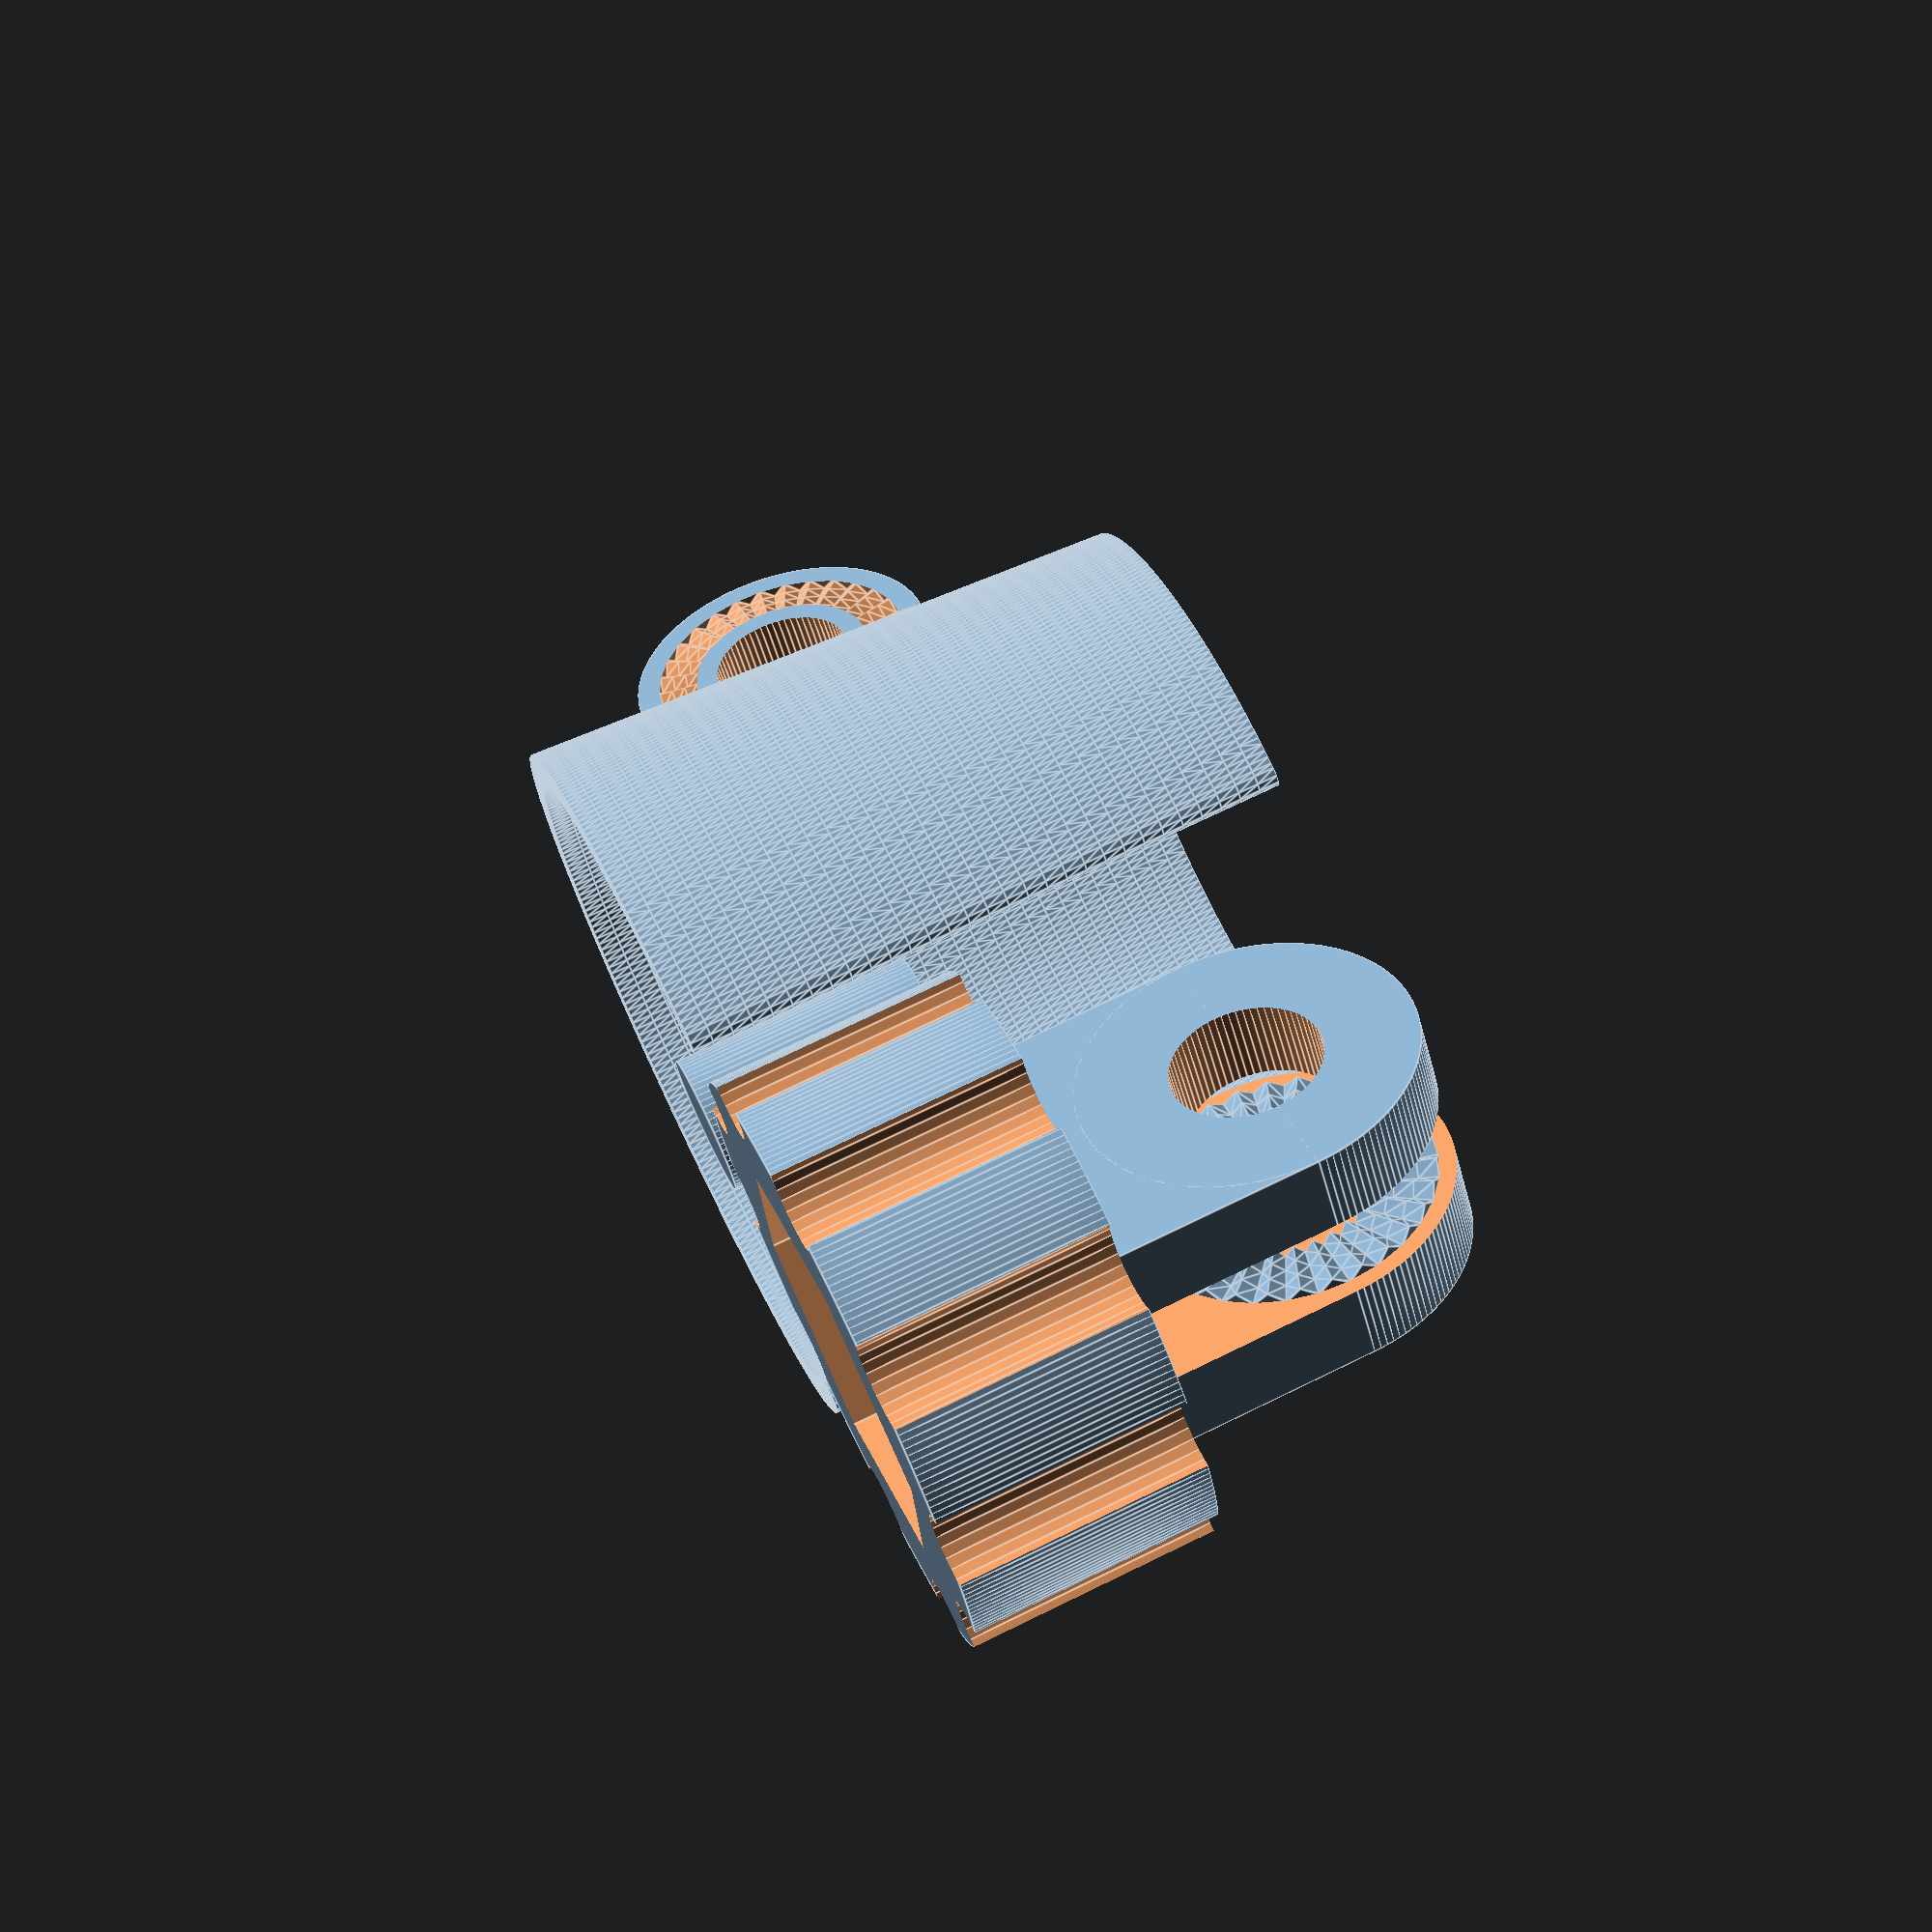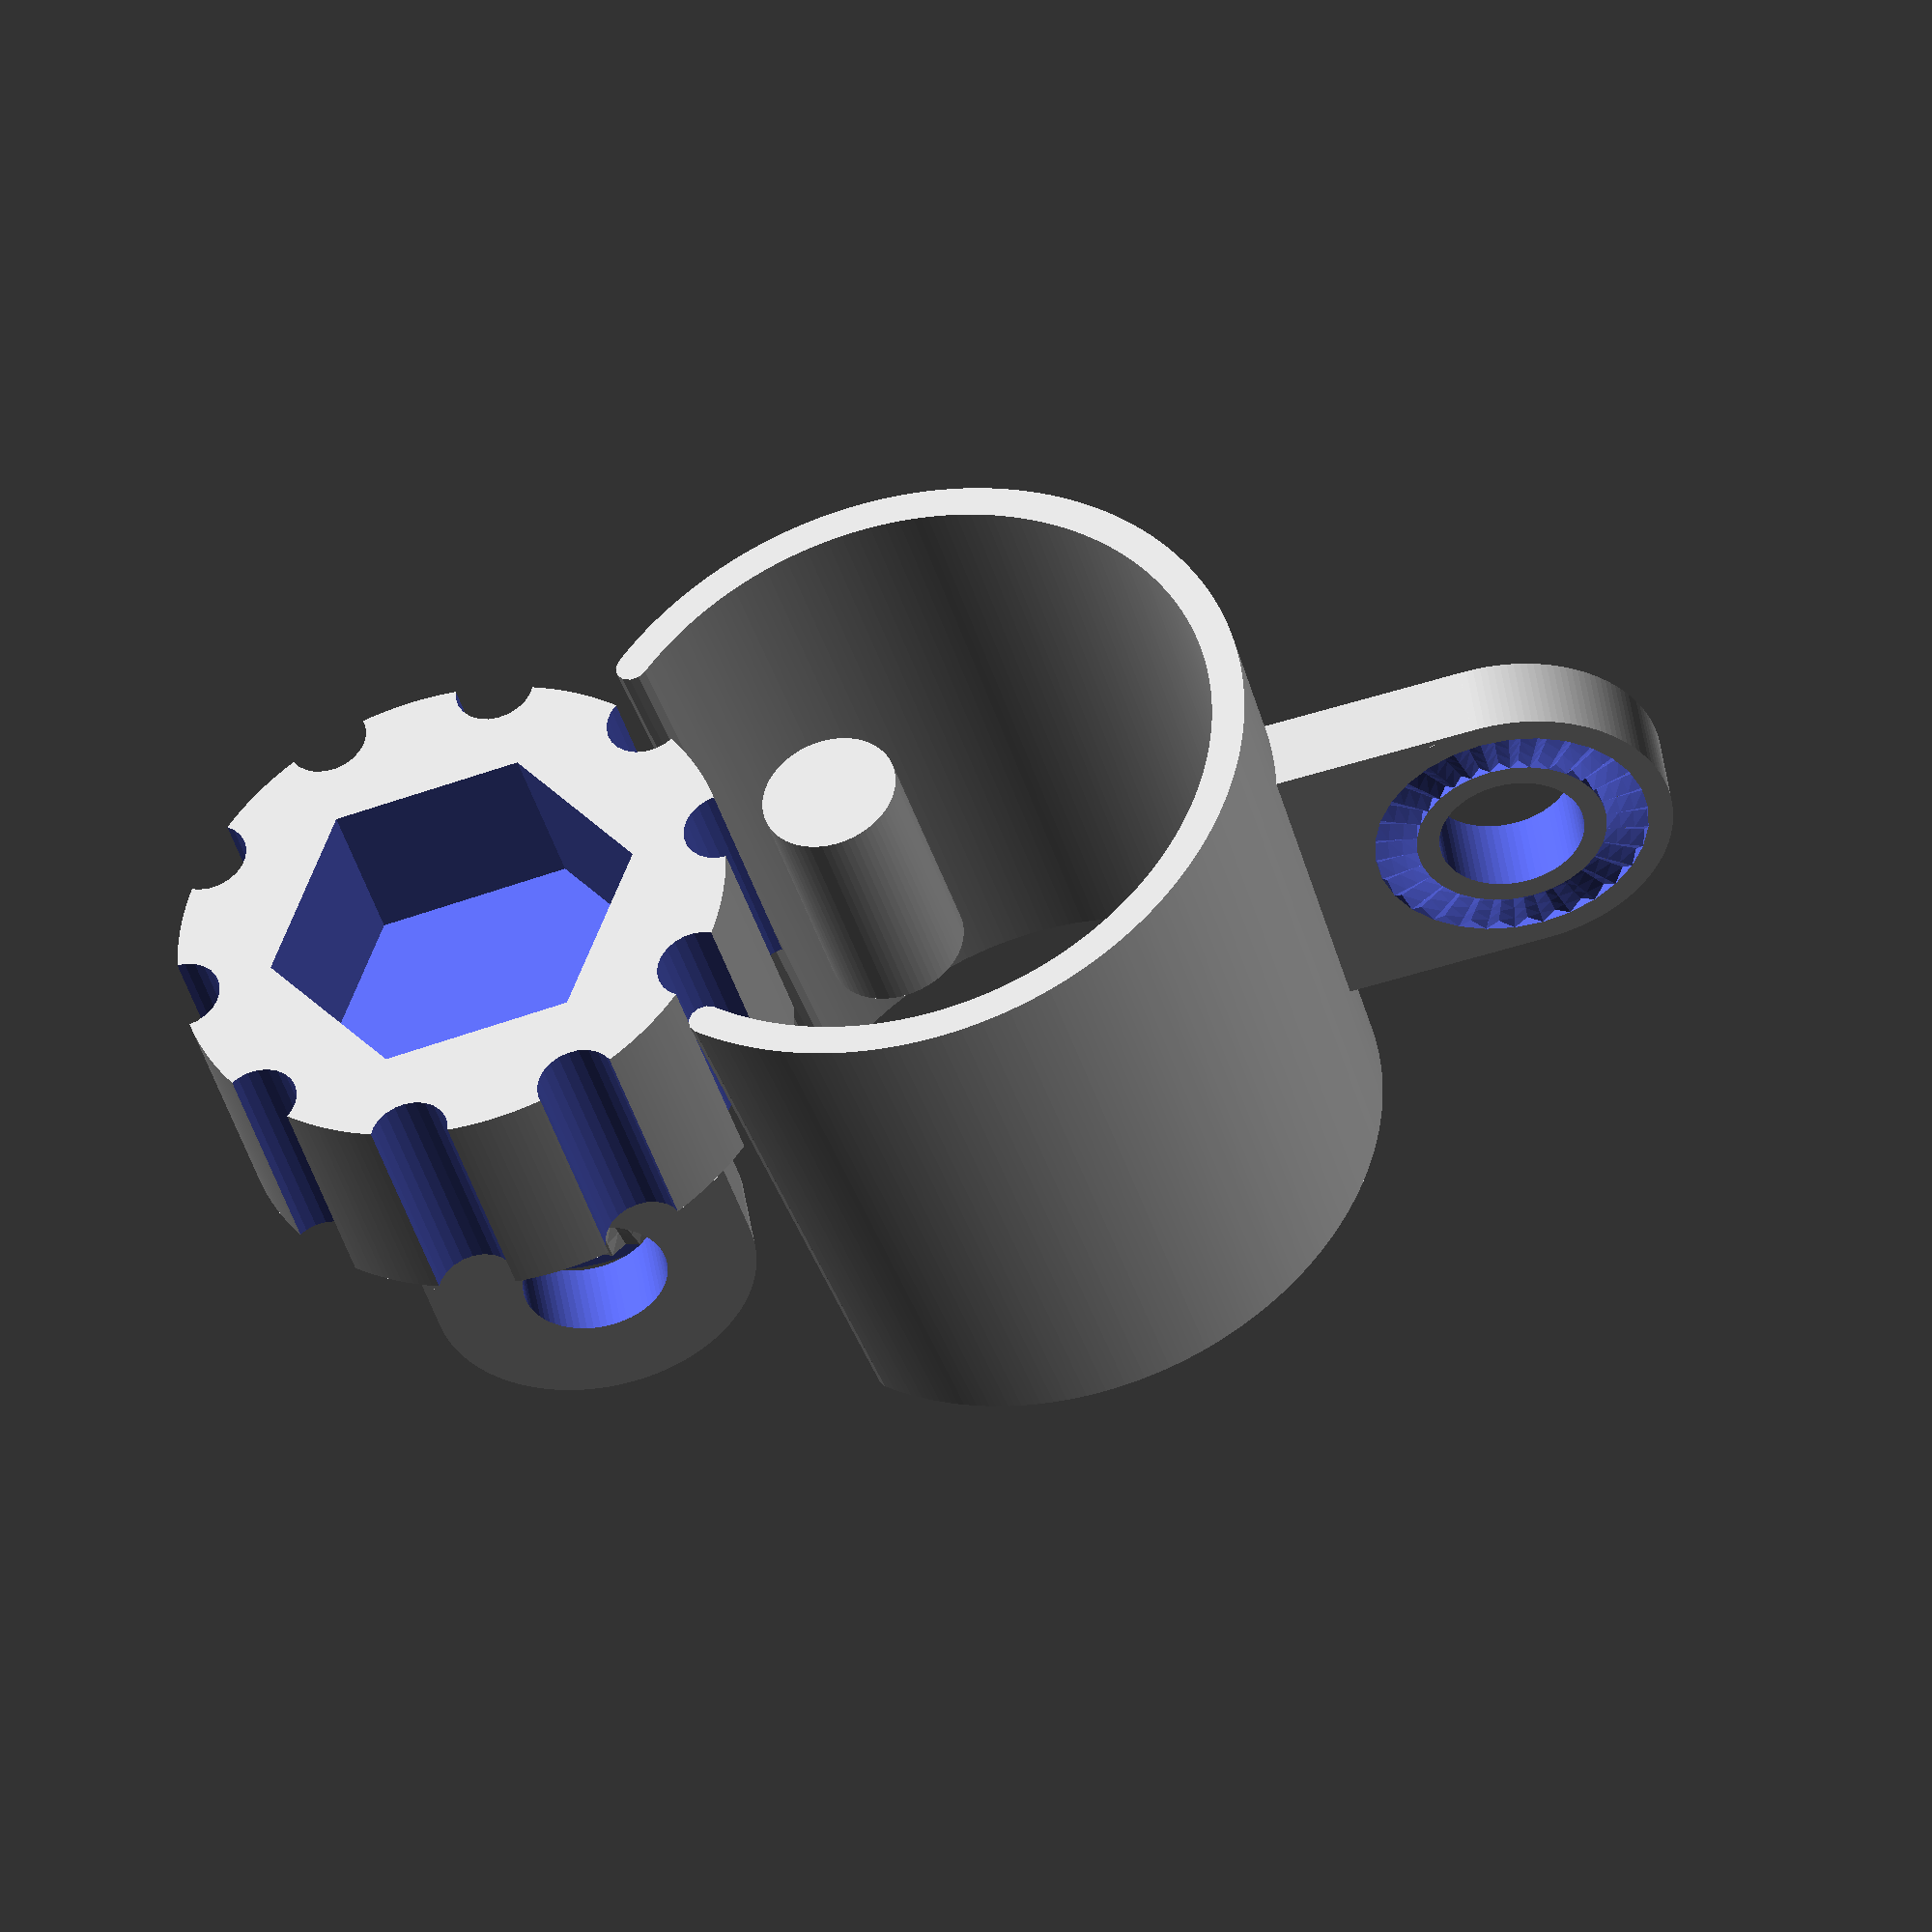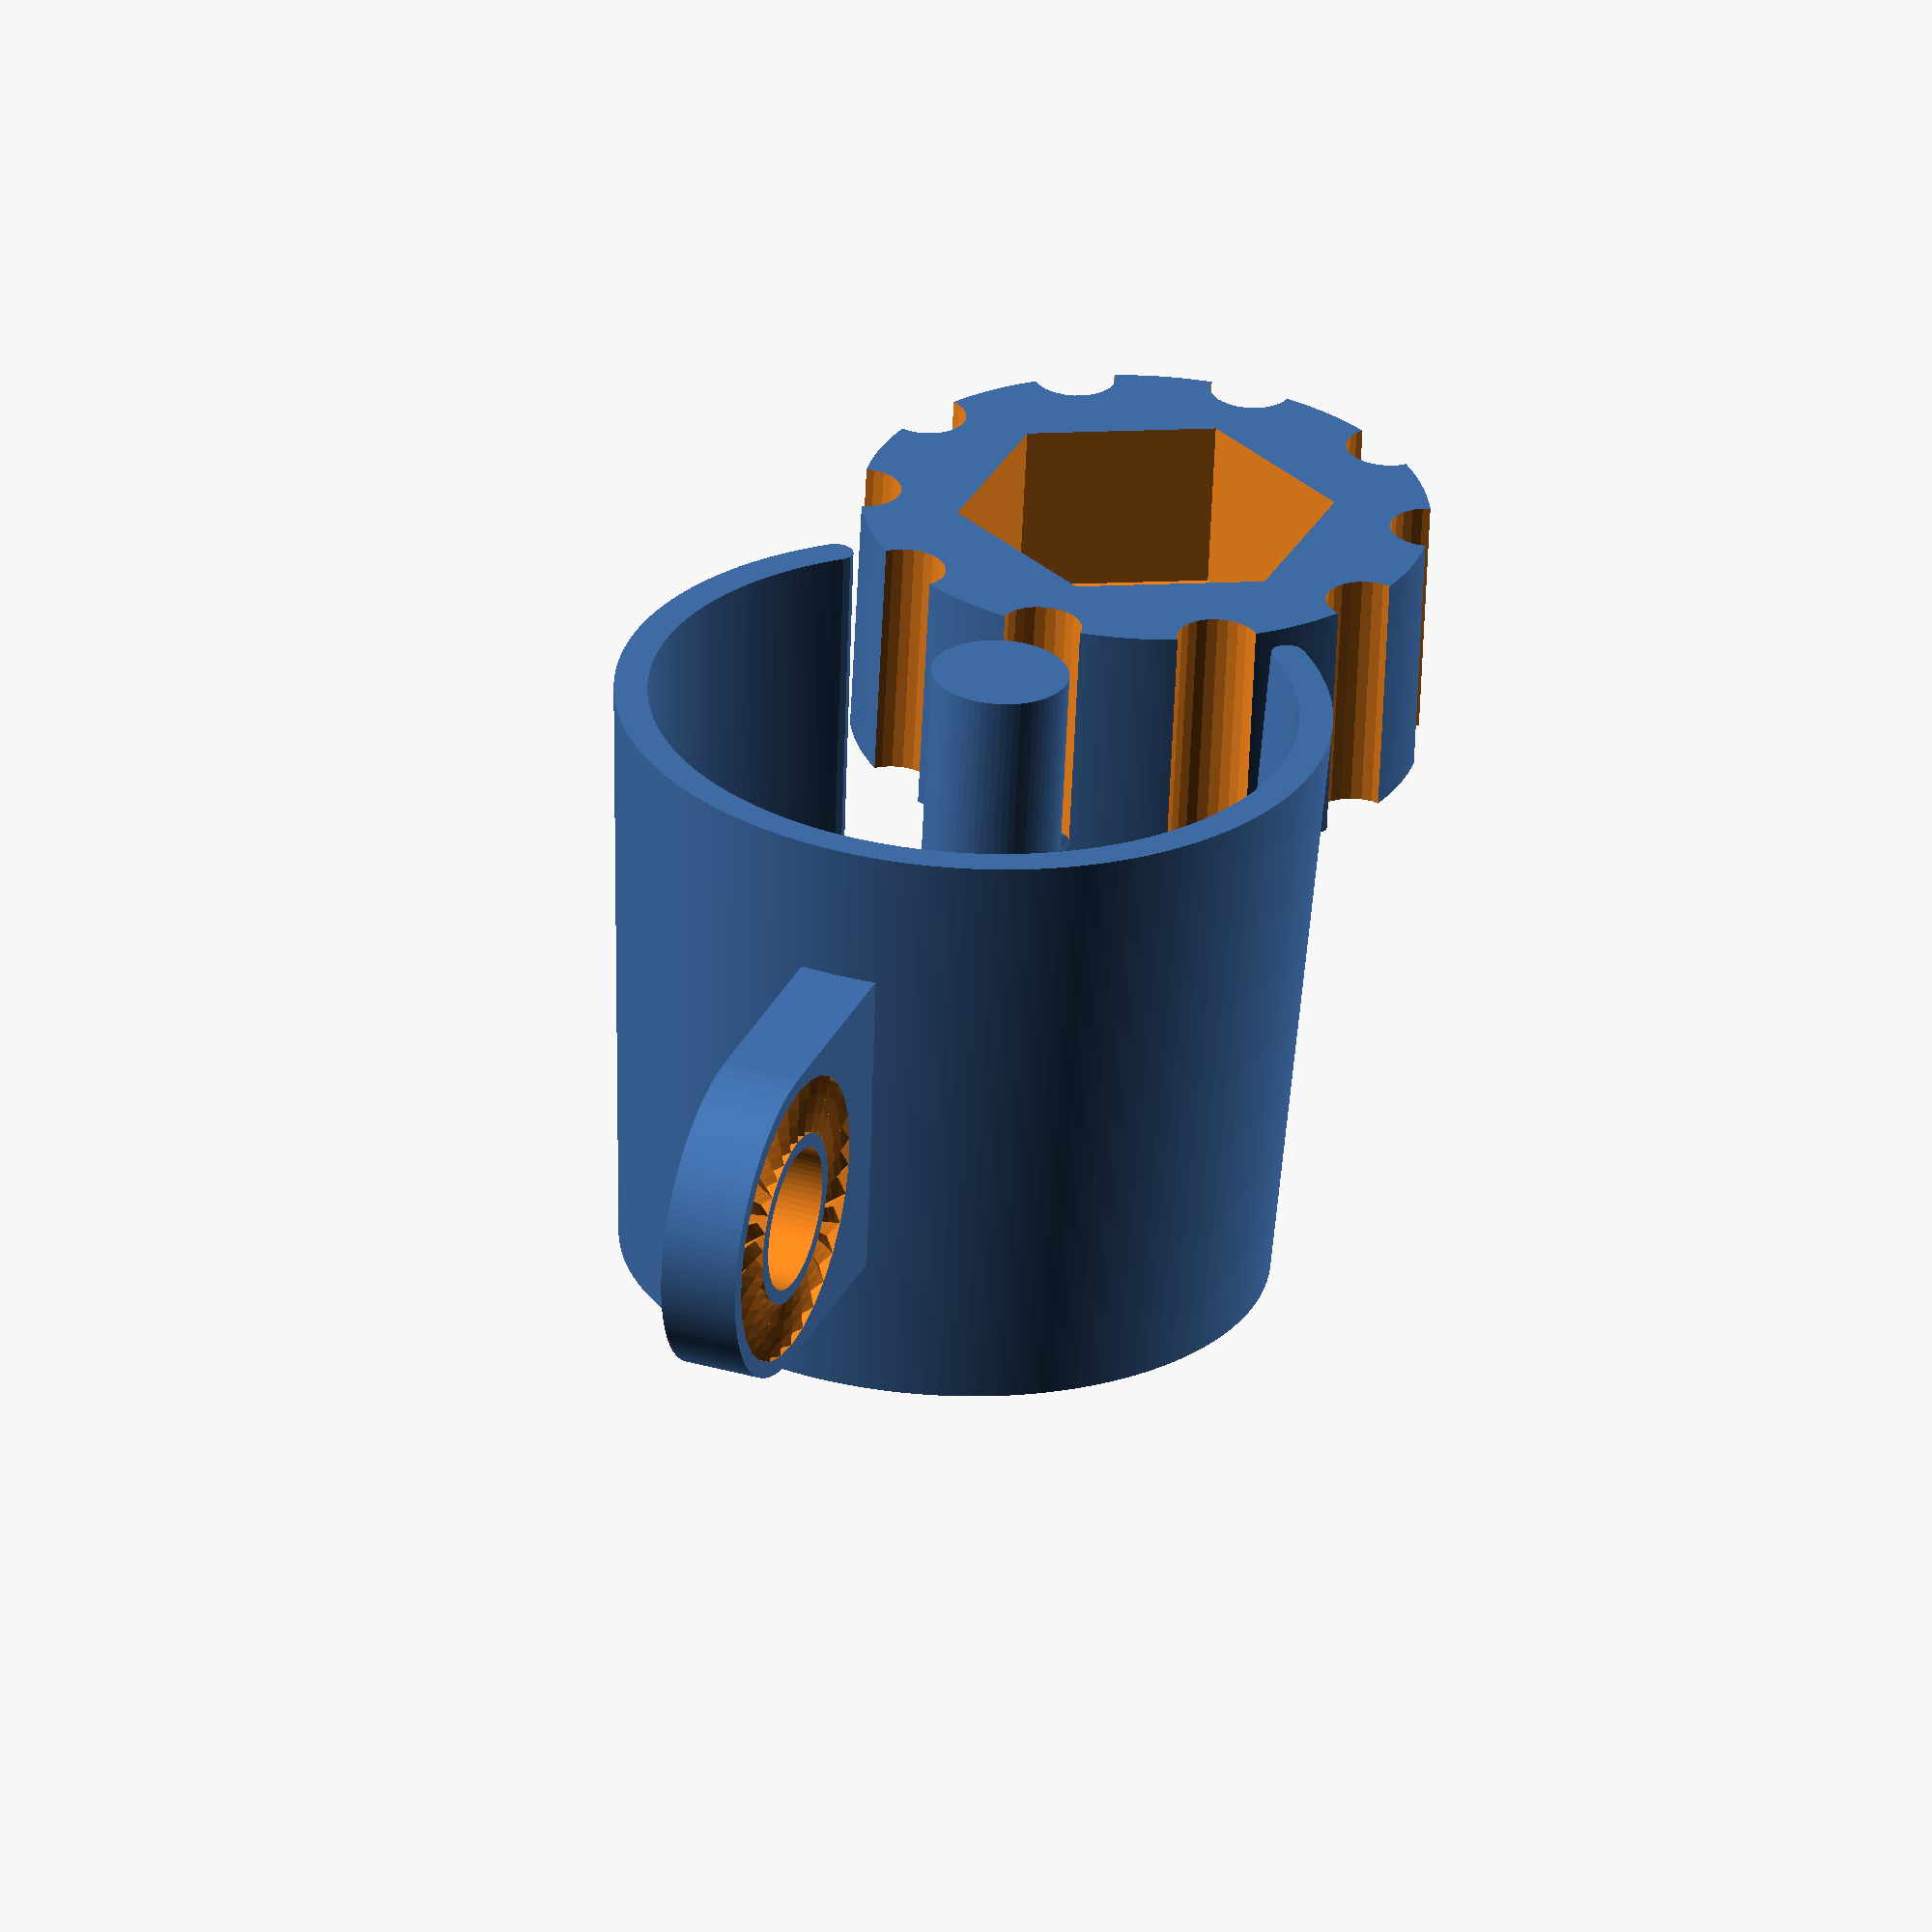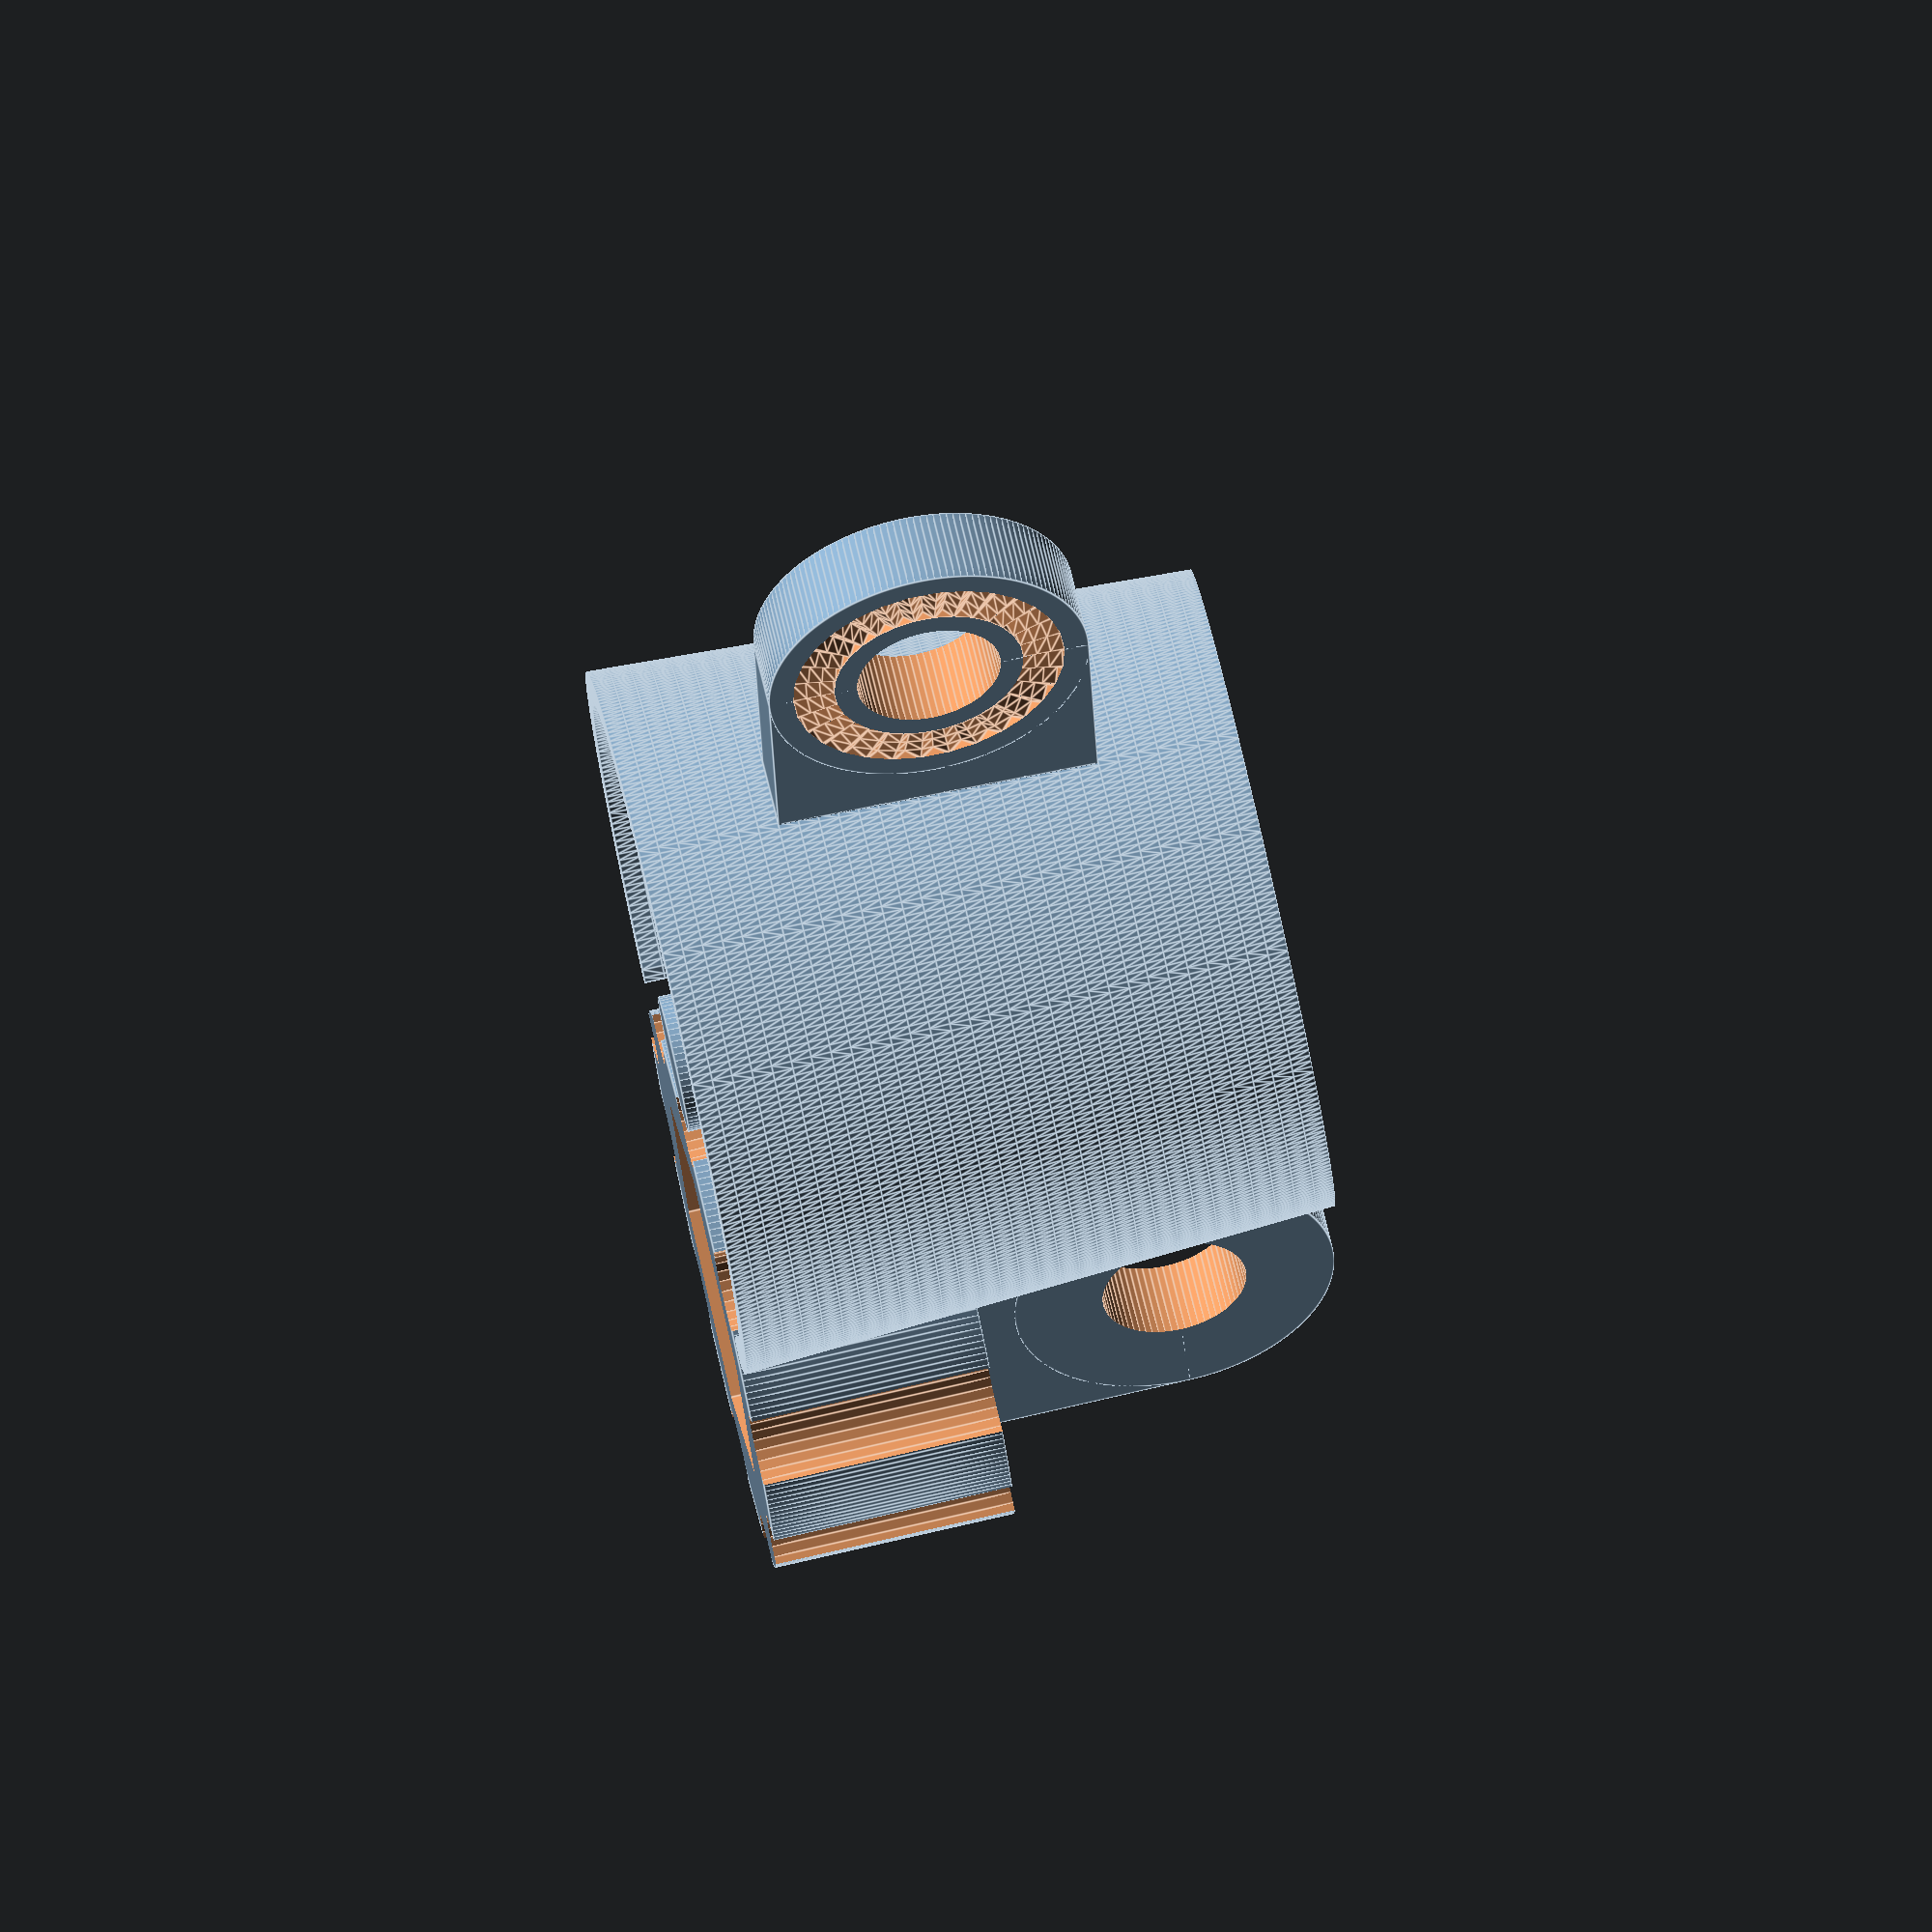
<openscad>
// preview[view:south west, tilt:top diagonal]

// Which part would you like to see?
part = "all"; // [all:All parts,mount:Mount Only,holder:Holder Only,axle:Axle Only]

/* [Basic] */

// Nut parameters in a mount

// Size of a nut between two flat edges
nut_size = 16;

nut_height = 8.3;

// Microphone holder parameters
holder_length = 30;

// Front inner diameter must be bigger or equal than rear one
front_inner_diameter = 32;
rear_inner_diameter = 29;

// Holder wall thickness
wall_thickness = 1.5;

/* [Advanced] */

// Knurled mount parameters
mount_base_height = 12;
mount_base_diameter = 28;

// Knurl's depth
knurl_depth = 2;
knurl_count = 10;

// Joint parameters
joint_outer_diameter = 16;

// Distance between two outer surfaces of the joint
joint_total_thickness = 12;
joint_height = 18;

// Gap width for middle joint arm
joint_slot_width = 4;

// Hole for the joint axle
joint_hole_diameter = 7;

// Joint cogs parameters
cogs_count=30;
cogs_height=0.5;

// An offset from outer joint surface and inner joint axle hole
cogs_offset=1;

/* [Print options] */

// printing parameters

// Expansion of detail as a result of extrusion
print_expansion = 0.1;

// Gap between details when printed together
gap_between_parts = 2;

/* [Hidden] */

// construction hidden constants

// technical overlap between joined or deducted details to ensure volumes are combined in one and deducted without thin planes at the edges
overlap=0.1;
pi=3.14;

// all parts together

print_part();

module print_part() {
    if ( (part == "all") || (part == "mount") ) {
        base_part();
    }

    if ( (part == "all") || (part == "holder") ) {
        offset=(mount_base_diameter/2)*cos(asin(((front_inner_diameter/2+wall_thickness)*sin(45))/(mount_base_diameter/2)))+(front_inner_diameter/2+wall_thickness)*(1+cos(45))+wall_thickness;
        translate( [offset+gap_between_parts,0,0] )
        rotate( [0,0,-90] )
        holder_part();
    }

    if ( (part == "all") || (part == "axle") ) {
        translate( [mount_base_diameter/2+gap_between_parts+joint_hole_diameter/2,0,0] )
        axle_part();
    }
}

// PART 1: Stand Mount

module base_part() {
    union() {
        difference() {
            base();
            nut ();
            knurls();
        };

        translate( [0,0,mount_base_height] )
        stand_mount_joint();
    }
}

module base () {
    cylinder( $fn=mount_base_diameter*pi*3, mount_base_height, d=mount_base_diameter );
}    

module knurls () {
    count = knurl_count;
    height = mount_base_height;
    radius = knurl_depth;
    surface_diameter = mount_base_diameter;
    
    angle=360/count;
    for( number = [1 : count] ) {
        rotate( [0,0,angle*number] )
        translate( [surface_diameter/2,0,-overlap] )
        cylinder( $fn=24, height+2*overlap, r=radius );
    };
}

module nut () {
    translate( [0,0,-overlap] )
    cylinder( $fn=6, nut_height+print_expansion+overlap, d=((nut_size+2*print_expansion)/cos(30)) );
}

module stand_mount_joint () {
    width = joint_outer_diameter;
    depth = joint_total_thickness;
    height = joint_height;
    hole_diameter = joint_hole_diameter+2*print_expansion;
	
	slot_width = joint_slot_width+2*print_expansion;

	union() {
		// joint without cogs
		difference() {
			// joint full body
			union() {
				// cubical part of the joint is radius less than full height
				// radius is half width of the joint
				translate( [-width/2, -depth/2, -overlap] )
				cube( [width, depth, height-width/2+overlap] );
				
				// radial part of the joint
				translate( [0,0,height-width/2] )
				rotate( [90,0,0] ) 
				cylinder( $fn=width*pi*3, depth, d=width, center=true );
			}
			
			// slot
			translate( [-width/2-overlap, -slot_width/2, -overlap*2] )
			cube( [width+overlap*2, slot_width, height+overlap*3] );
			
			// mount hole
			translate( [0,0,height-width/2] )
			rotate( [90,0,0] ) 
			cylinder( $fn=hole_diameter*pi*3, depth+overlap*2, d=hole_diameter, center=true );
		}
		
		// cogs
		translate( [0,-slot_width/2,height-width/2] )
		cogs( true );

        rotate ( [0,0,180] )
		translate( [0,-slot_width/2,height-width/2] )
		cogs( true );
	}
}

// PART 2: Holder

// this is the angle for whole detail to rotate to make holder semi-circle perpendicular to XY plane
ratio = front_inner_diameter/rear_inner_diameter;
tilt_angle = atan(((rear_inner_diameter/2+wall_thickness)*ratio-(rear_inner_diameter/2+wall_thickness))/holder_length);

module holder_part() {
    // make wide side of the holder laying flat at XY plane
    translate ( [0,0,holder_length/2] )
    rotate( [-90+tilt_angle,0,0] )
    union() {
        holder();

        holder_joint();
    }
}

module holder() {
	length = holder_length;
	inner_radius = [rear_inner_diameter/2, front_inner_diameter/2];
	thickness = wall_thickness;
	
	outer_radius = [inner_radius[0]+thickness, (inner_radius[0]+thickness)*ratio];
	
    // rotate holder to make it horizontal before attaching to the joint
	rotate( [-tilt_angle,0,0] )
    translate( [0,0,-outer_radius[0]*(1+ratio)/2] )
    rotate( [-90,0,0] )
	rotate( [0,0,45] )
	linear_extrude( height=length, slices=ceil(length), scale=ratio, center=true )
	union() {
		difference() {
			circle( $fn=2*outer_radius[0]*pi*3, r=outer_radius[0] );
			circle( $fn=2*inner_radius[0]*pi*3, r=inner_radius[0] );
			square( outer_radius[0]+overlap );
		}
		
		translate( [inner_radius[0]+thickness/2, 0] )
		circle( $fn=12, d=thickness );

		translate( [0, inner_radius[0]+thickness/2] )
		circle( $fn=12, d=thickness );
	}
}

// joint arm
module holder_joint () {
    width = joint_outer_diameter;
    depth = joint_slot_width-print_expansion;
    height = joint_height;
    hole_diameter = joint_hole_diameter+2*print_expansion;

	holder_min_radius = rear_inner_diameter/2+wall_thickness;
	insert_angle = asin((depth/2)/holder_min_radius);
	insert_length = holder_min_radius*(1-cos(insert_angle))+overlap;

	translate( [0, 0, -insert_length/2] )
	cube( [depth, width, insert_length], center=true );
	
	union() {
		// joint without cogs
		difference() {
			// joint full body
			union() {
				// cubical part of the joint
				translate( [-depth/2, -width/2, -overlap] )
				cube( [depth, width, height-width/2+overlap] );
				
				// radial part of the joint
				translate( [0,0,height-width/2] )
				rotate( [0,90,0] ) 
				cylinder( $fn=width*pi*3, depth, d=width, center=true );
			}
			
			// mount hole
			translate( [0,0,height-width/2] )
			rotate( [0,90,0] ) 
			cylinder( $fn=hole_diameter*pi*3, depth+overlap*2, d=hole_diameter, center=true );

			// cogs
			rotate( [0,0,90] )
			translate( [0,-depth/2,height-width/2] )
			cogs();

			rotate( [0,0,-90] )
			translate( [0,-depth/2,height-width/2] )
			cogs( false );
		}
	}
}


// PART 3: Joining Axle

module axle_part() {
    cylinder( $fn=joint_hole_diameter*pi*3, joint_total_thickness, d=joint_hole_diameter-print_expansion*2 );
}

// small cogs to make a traction in joint
// if cogs are convex, then their length is shorter to fit into concave cogs slots after printing
module cogs( isConvex=true ) {
    count = cogs_count;
    angle=360/count;

	offset = cogs_offset + ( isConvex ? -2*print_expansion : 2*print_expansion );
	outer_radius = joint_outer_diameter/2-offset;
	inner_radius = joint_hole_diameter/2+offset;

    height = cogs_height;
	length = outer_radius*cos(angle/2)-inner_radius;
    
	outer_width=outer_radius*sin(angle/2)*2;
	inner_width=inner_radius*tan(angle/2)*2;
	
    for( number = [1 : count] ) {
        rotate( [0,number*angle,0] )
		translate( [0,0,-outer_radius*cos(angle/2)] )
		linear_extrude( height=length, slices=ceil(length), scale=[(inner_width/outer_width),1] )
		polygon( points=[[-outer_width/2,0], [0,height], [outer_width/2,0], [outer_width/2,-overlap], [-outer_width/2,-overlap]] );
    };
}


</openscad>
<views>
elev=106.7 azim=216.1 roll=295.9 proj=p view=edges
elev=220.2 azim=9.0 roll=343.8 proj=o view=wireframe
elev=62.5 azim=68.5 roll=177.3 proj=o view=solid
elev=278.9 azim=296.3 roll=257.1 proj=o view=edges
</views>
